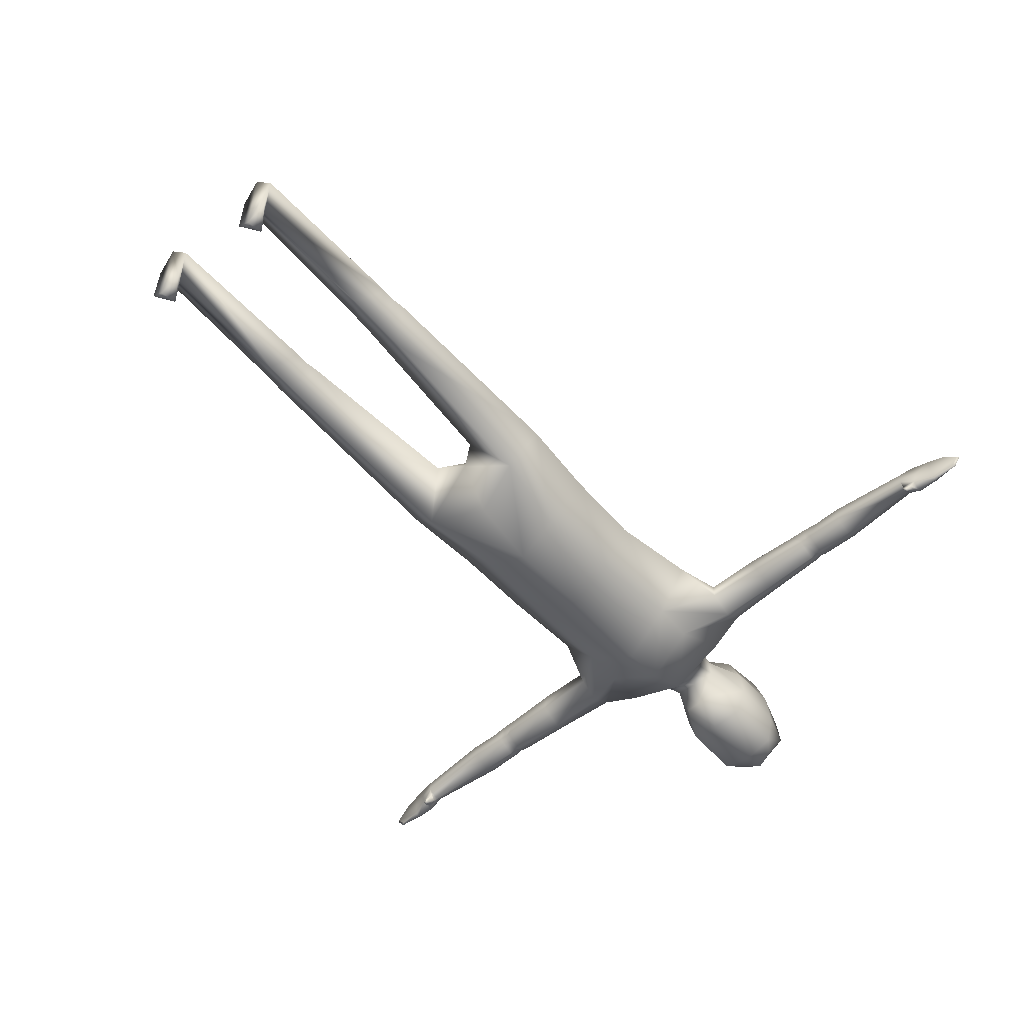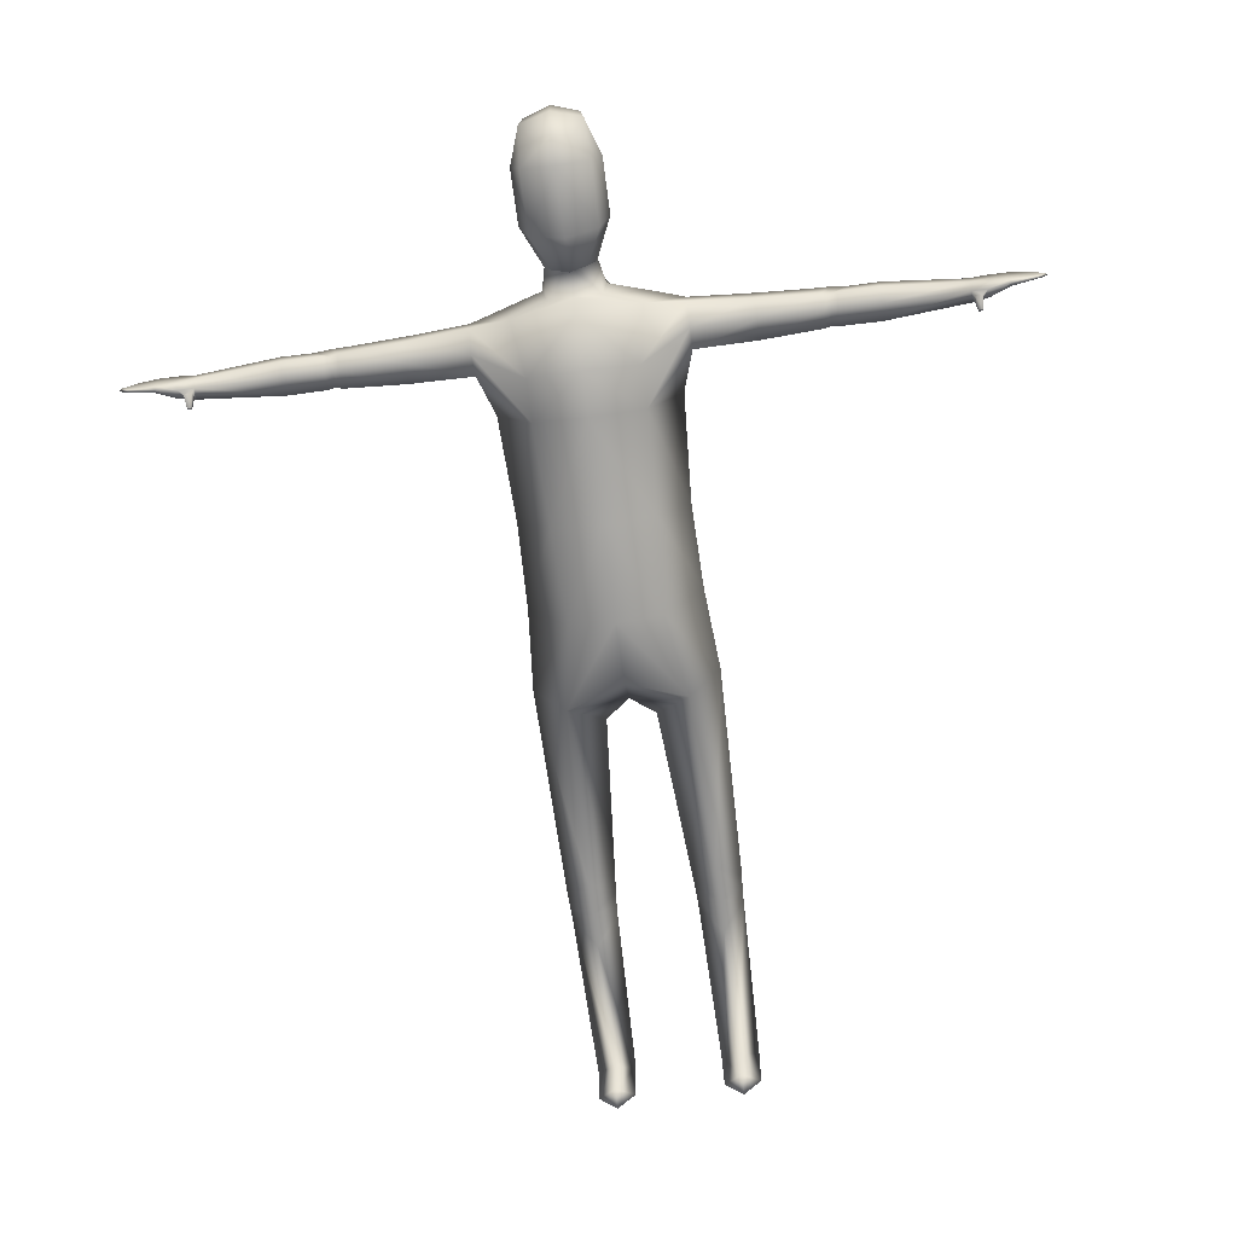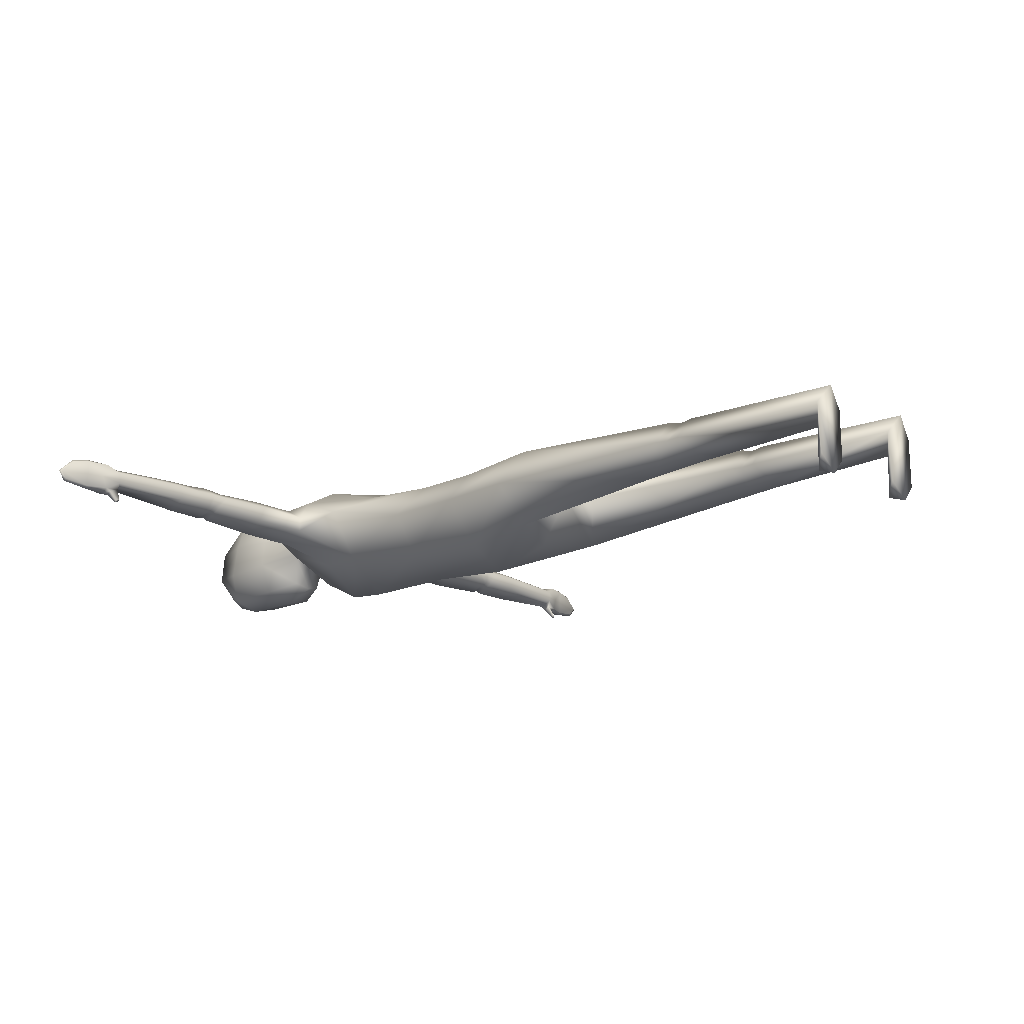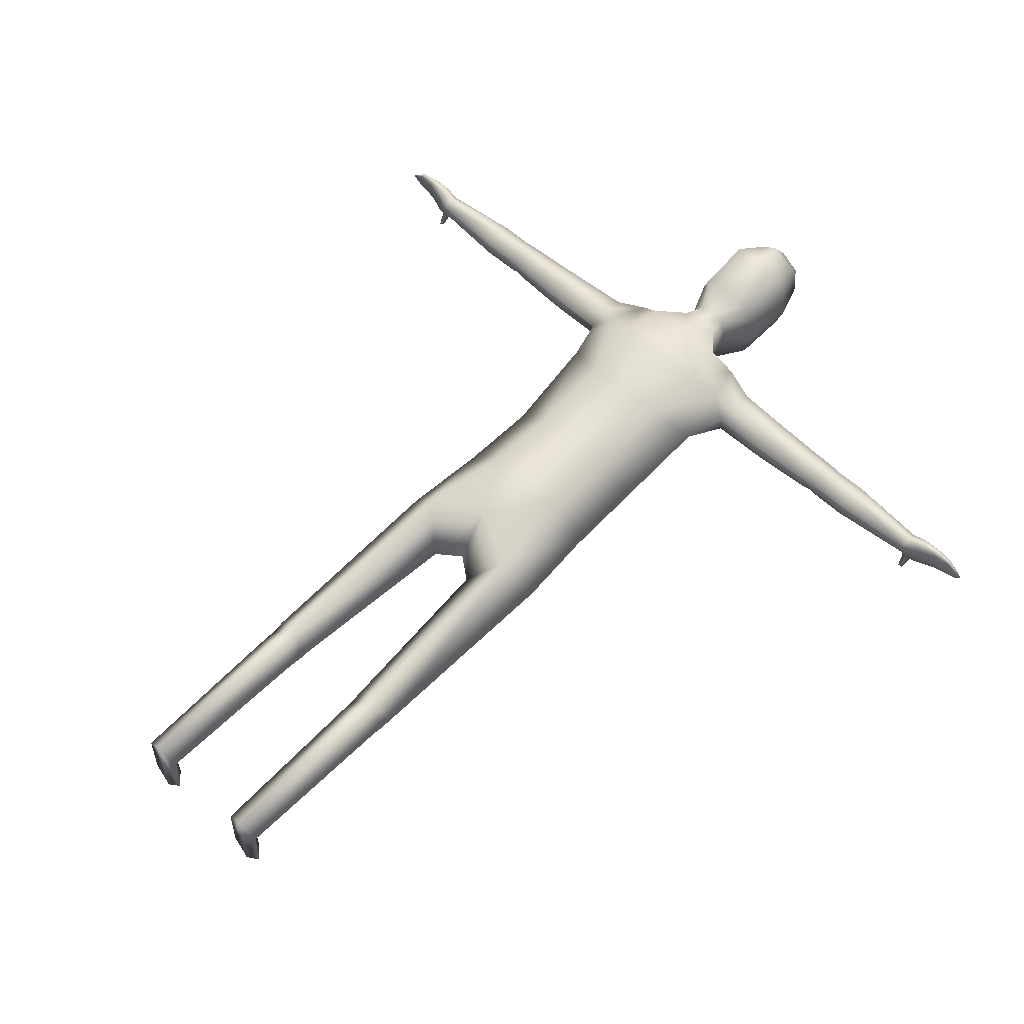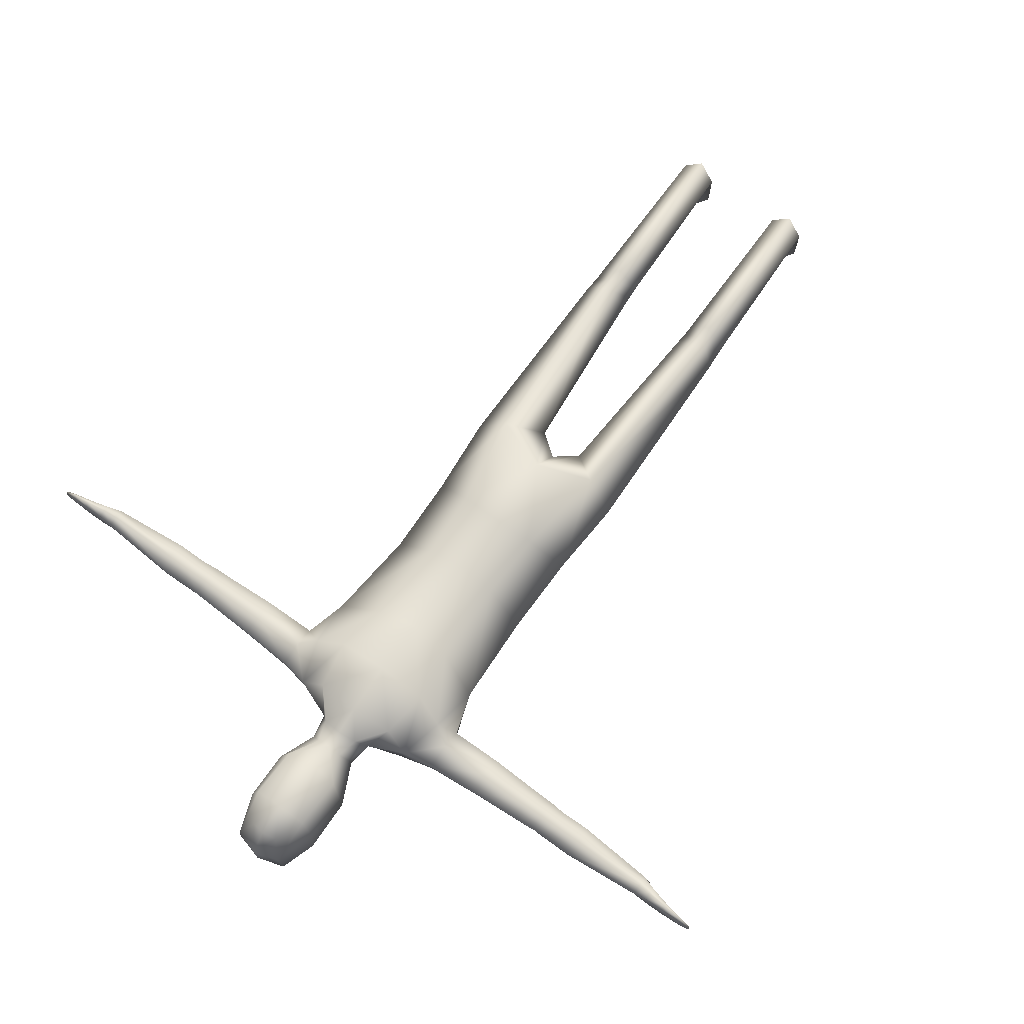
<metadata>
{"format":"obj","ext":"obj","renderer":"f3d","projection":"perspective","resolution":1024,"background":"white","views":[{"elev":-55.1,"azim":40.7,"up":"+Z"},{"elev":-70.5,"azim":-172.7,"up":"+Z"},{"elev":-16.5,"azim":-47.6,"up":"+Z"},{"elev":58.0,"azim":43.3,"up":"+Z"},{"elev":72.5,"azim":-144.8,"up":"+Z"}]}
</metadata>
<code>
o mummy_Cube.015
v 0.1903 -0.007654 0.06151
v 0.1771 1.244 0.1286
v 0.1326 0.003732 -0.002076
v 0.0738 1.156 3.1e-05
v 0.2481 0.003713 -0.002069
v 0.2744 1.27 2e-05
v 0.1903 0.04628 -0.06125
v 0.1771 1.244 -0.1286
v 0.1903 -0.008625 -0.2152
v 0.1349 1.7e-05 -0.1603
v 0.2458 1.7e-05 -0.1603
v 0.1903 0.0476 -0.1965
v 0.1902 0.6064 0.08234
v 0.1904 0.5203 0.0772
v 0.1903 0.5638 0.07094
v 0.1225 0.5152 -0.000717
v 0.1178 0.5977 -0.000882
v 0.121 0.5565 -0.006122
v 0.1903 0.4635 -0.07351
v 0.1902 0.6757 -0.08607
v 0.1903 0.5697 -0.07968
v 0.2582 0.5256 -0.000799
v 0.2625 0.6085 -0.000809
v 0.2596 0.5672 -0.006149
v 0.1355 1.542 0.1203
v 0.2551 1.521 -0.000629
v 0.1355 1.508 -0.1455
v 0.1241 1.763 0.1217
v 0.2496 1.779 -0.000268
v 0.1502 1.791 -0.1191
v 0.1303 2.036 0.1377
v 0.2675 2.085 0.06645
v 0.1619 2.09 -0.08256
v 0.1867 2.376 -0.02883
v 0.1565 2.208 0.1829
v 0.2489 2.241 0.1313
v 0.1352 2.359 0.1702
v 0.2091 2.38 0.1037
v 1.093 2.251 0.05499
v 1.093 2.251 0.01873
v 1.093 2.311 0.01793
v 1.093 2.282 0.07219
v 1.093 2.312 0.05581
v 1.091 2.29 -0.000858
v 0.3061 2.291 -0.02588
v 0.3061 2.357 0.06907
v 0.3061 2.283 0.09892
v 0.3061 2.355 0.01895
v 0.3061 2.219 0.01323
v 0.3061 2.218 0.061
v 0.1585 2.219 -0.08687
v 0.4667 2.283 0.0987
v 0.4764 2.345 0.06934
v 0.4929 2.341 0.01588
v 0.4764 2.218 0.06254
v 0.4929 2.29 -0.02586
v 0.4929 2.221 0.01131
v 0.6796 2.231 0.01398
v 0.7195 2.232 0.01406
v 0.6995 2.236 0.015
v 0.7195 2.33 0.01626
v 0.6796 2.331 0.01652
v 0.6995 2.326 0.01683
v 0.6271 2.283 0.09015
v 0.772 2.282 0.08884
v 0.6995 2.283 0.09582
v 0.7527 2.231 0.05998
v 0.6464 2.225 0.05985
v 0.6995 2.226 0.05983
v 0.7527 2.331 0.06434
v 0.6464 2.337 0.06503
v 0.6995 2.336 0.06477
v 0.6796 2.289 -0.01693
v 0.7195 2.289 -0.01597
v 0.6995 2.288 -0.008616
v 0.845 2.23 0.06101
v 0.839 2.231 0.01301
v 0.839 2.289 -0.0146
v 0.839 2.331 0.01366
v 0.845 2.332 0.06387
v 0.8485 2.283 0.08755
v 1.135 2.269 0.07834
v 1.134 2.288 0.08462
v 1.135 2.31 0.07736
v 1.134 2.293 -0.02071
v 1.199 2.3 -0.01327
v 1.135 2.31 -0.008651
v 1.136 2.265 -0.004599
v 1.199 2.31 0.07736
v 1.199 2.296 0.08631
v 1.199 2.285 0.07834
v 1.199 2.31 -0.008651
v 1.199 2.289 -0.005176
v 1.1 2.246 -0.04833
v 1.1 2.238 -0.04121
v 1.111 2.248 -0.05409
v 1.112 2.241 -0.04816
v 1.28 2.305 -0.003621
v 1.253 2.308 0.06555
v 1.256 2.299 0.07204
v 1.253 2.293 0.06587
v 1.276 2.307 0.002175
v 1.275 2.3 0.003581
v 1.15 2.31 0.03435
v 1.297 2.308 0.02553
v 1.199 2.31 0.03435
v 1.15 2.27 0.03681
v 1.297 2.296 0.02704
v 1.199 2.287 0.03658
v 1.304 2.302 0.0259
v 1.119 2.266 -0.01178
v 1.12 2.279 -0.02205
v 1.096 2.278 -0.01656
v 1.095 2.259 -0.004524
v 0.07798 2.413 -0.01551
v 0.05976 2.447 0.1415
v 0.0908 2.425 0.06208
v 0.07355 2.5 0.02183
v 0.04252 2.512 0.1284
v 0.07182 2.503 0.0843
v 0.08899 2.903 -0.01382
v 0.04328 2.858 0.163
v 0.07901 2.903 0.08729
v 0.0897 2.604 0.1598
v 0.0897 2.767 0.1916
v 0.1268 2.791 -0.0183
v 0.1268 2.625 -0.00607
v 0.1216 2.776 0.0885
v 0.1216 2.623 0.08375
v 0.05095 2.511 -0.08334
v 0.05435 2.866 -0.0907
v 0.09656 2.615 -0.1076
v 0.09656 2.799 -0.1088
v -0.1903 -0.007654 0.06151
v -0.1771 1.244 0.1286
v -0.1326 0.003732 -0.002076
v -0.0738 1.156 3.1e-05
v -0.2481 0.003713 -0.002069
v -0.2744 1.27 2e-05
v -0.1903 0.04628 -0.06125
v -0.1771 1.244 -0.1286
v 0 1.314 0.161
v 0 1.211 0
v 0 1.314 -0.1506
v -0.1903 -0.008625 -0.2152
v -0.1349 1.7e-05 -0.1603
v -0.2458 1.7e-05 -0.1603
v -0.1903 0.0476 -0.1965
v -0.1902 0.6064 0.08234
v -0.1904 0.5203 0.0772
v -0.1903 0.5638 0.07094
v -0.1225 0.5152 -0.000717
v -0.1178 0.5977 -0.000882
v -0.121 0.5565 -0.006122
v -0.1903 0.4635 -0.07351
v -0.1902 0.6757 -0.08607
v -0.1903 0.5697 -0.07968
v -0.2582 0.5256 -0.000799
v -0.2625 0.6085 -0.000809
v -0.2596 0.5672 -0.006149
v -0.1355 1.542 0.1203
v -0.2551 1.521 -0.000629
v -0.1355 1.508 -0.1455
v 0 1.554 0.1574
v 0 1.52 -0.2052
v -0.1241 1.763 0.1217
v -0.2496 1.779 -0.000268
v -0.1502 1.791 -0.1191
v 0 1.758 0.1597
v 0 1.8 -0.1838
v -0.1303 2.036 0.1377
v -0.2675 2.085 0.06645
v -0.1619 2.09 -0.08256
v 0 2.02 0.1728
v 0 2.113 -0.1844
v -0.1867 2.376 -0.02883
v 0 2.387 -0.101
v -0.1565 2.208 0.1829
v -0.2489 2.241 0.1313
v 0 2.205 0.213
v -0.1352 2.359 0.1702
v -0.2091 2.38 0.1037
v 0 2.367 0.181
v -1.093 2.251 0.05499
v -1.093 2.251 0.01873
v -1.093 2.311 0.01793
v -1.093 2.282 0.07219
v -1.093 2.312 0.05581
v -1.091 2.29 -0.000857
v -0.3061 2.291 -0.02588
v -0.3061 2.357 0.06907
v -0.3061 2.283 0.09892
v -0.3061 2.355 0.01895
v -0.3061 2.219 0.01323
v -0.3061 2.218 0.061
v -0.1585 2.219 -0.08687
v 0 2.243 -0.1739
v -0.4667 2.283 0.0987
v -0.4764 2.345 0.06934
v -0.4929 2.341 0.01588
v -0.4764 2.218 0.06254
v -0.4929 2.29 -0.02586
v -0.4929 2.221 0.01131
v -0.6796 2.231 0.01398
v -0.7195 2.232 0.01406
v -0.6995 2.236 0.015
v -0.7195 2.33 0.01626
v -0.6796 2.331 0.01652
v -0.6995 2.326 0.01683
v -0.6271 2.283 0.09015
v -0.772 2.282 0.08884
v -0.6995 2.283 0.09582
v -0.7527 2.231 0.05998
v -0.6464 2.225 0.05985
v -0.6995 2.226 0.05983
v -0.7527 2.331 0.06434
v -0.6464 2.337 0.06503
v -0.6995 2.336 0.06477
v -0.6796 2.289 -0.01693
v -0.7195 2.289 -0.01597
v -0.6995 2.288 -0.008616
v -0.845 2.23 0.06101
v -0.839 2.231 0.01301
v -0.839 2.289 -0.0146
v -0.839 2.331 0.01366
v -0.845 2.332 0.06387
v -0.8485 2.283 0.08755
v -1.135 2.269 0.07834
v -1.134 2.288 0.08462
v -1.135 2.31 0.07736
v -1.134 2.293 -0.02071
v -1.199 2.3 -0.01327
v -1.135 2.31 -0.008651
v -1.136 2.265 -0.004599
v -1.199 2.31 0.07736
v -1.199 2.296 0.08631
v -1.199 2.285 0.07834
v -1.199 2.31 -0.008651
v -1.199 2.289 -0.005176
v -1.1 2.246 -0.04833
v -1.1 2.238 -0.04121
v -1.111 2.248 -0.05409
v -1.112 2.241 -0.04816
v -1.28 2.305 -0.003621
v -1.253 2.308 0.06555
v -1.256 2.299 0.07204
v -1.253 2.293 0.06587
v -1.276 2.307 0.002175
v -1.275 2.3 0.003581
v -1.15 2.31 0.03435
v -1.297 2.308 0.02553
v -1.199 2.31 0.03435
v -1.15 2.27 0.03681
v -1.297 2.296 0.02704
v -1.199 2.287 0.03658
v -1.304 2.302 0.0259
v -1.119 2.266 -0.01178
v -1.12 2.279 -0.02205
v -1.096 2.278 -0.01656
v -1.095 2.259 -0.004524
v -0.07798 2.413 -0.01551
v -0 2.417 -0.03386
v -0.05976 2.447 0.1415
v -0.0908 2.425 0.06208
v 0 2.452 0.1478
v -0.07355 2.5 0.02183
v -0 2.492 0.006909
v -0.04252 2.512 0.1284
v -0.07182 2.503 0.0843
v -0 2.508 0.1374
v -0.08899 2.903 -0.01382
v -0 2.929 -0.02298
v -0.04328 2.858 0.163
v -0.07901 2.903 0.08729
v -0 2.866 0.1834
v -0.0897 2.604 0.1598
v -0.0897 2.767 0.1916
v -0 2.767 0.2104
v -0 2.59 0.1819
v -0.1268 2.791 -0.0183
v -0.1268 2.625 -0.00607
v -0.1216 2.776 0.0885
v -0.1216 2.623 0.08375
v -0 2.501 -0.09609
v -0.05095 2.511 -0.08334
v -0 2.88 -0.109
v -0.05435 2.866 -0.0907
v -0 2.801 -0.136
v -0.09656 2.615 -0.1076
v -0 2.602 -0.1348
v -0.09656 2.799 -0.1088
v -0 2.928 0.0968
f 5 22 14 1
f 7 19 22 5
f 1 14 16 3
f 3 7 12 10
f 8 4 143 144
f 4 2 142 143
f 12 11 9
f 1 3 10 9
f 7 5 11 12
f 5 1 9 11
f 10 12 9
f 3 16 19 7
f 20 8 6 23
f 17 4 8 20
f 13 2 4 17
f 23 13 15 24
f 24 15 14 22
f 20 23 24 21
f 21 24 22 19
f 17 20 21 18
f 18 21 19 16
f 13 17 18 15
f 15 18 16 14
f 23 6 2 13
f 8 144 165 27
f 2 6 26 25
f 6 8 27 26
f 142 2 25 164
f 27 165 170 30
f 26 27 30 29
f 164 25 28 169
f 25 26 29 28
f 30 170 175 33
f 29 30 33 32
f 169 28 31 174
f 28 29 32 31
f 51 197 177 34
f 174 31 35 180
f 31 32 36 35
f 180 35 37 183
f 35 36 38 37
f 51 34 48 45
f 38 36 47 46
f 54 53 71 62
f 56 54 62 73
f 79 80 43 41
f 50 49 57 55
f 57 56 73 58
f 34 38 46 48
f 33 51 45 49
f 52 55 68 64
f 33 175 197 51
f 32 33 49 50
f 36 32 50 47
f 81 76 39 42
f 77 78 44 40
f 53 52 64 71
f 55 57 58 68
f 80 81 42 43
f 78 79 41 44
f 65 70 72 66
f 66 72 71 64
f 59 67 69 60
f 60 69 68 58
f 67 65 66 69
f 69 66 64 68
f 74 59 60 75
f 75 60 58 73
f 70 61 63 72
f 72 63 62 71
f 61 74 75 63
f 63 75 73 62
f 76 77 40 39
f 46 47 52 53
f 47 50 55 52
f 49 45 56 57
f 45 48 54 56
f 48 46 53 54
f 67 59 77 76
f 74 61 79 78
f 70 65 81 80
f 59 74 78 77
f 65 67 76 81
f 61 70 80 79
f 42 39 82 83
f 43 84 104
f 112 111 97 96
f 44 41 87 85
f 43 42 83 84
f 40 88 107
f 83 82 91 90
f 88 85 86 93
f 89 106 104 84
f 85 87 92 86
f 84 83 90 89
f 91 82 107 109
f 95 94 96 97
f 114 113 94 95
f 113 112 96 94
f 111 114 95 97
f 86 92 102 98
f 92 106 105 102
f 90 91 101 100
f 93 86 98 103
f 89 90 100 99
f 91 109 108 101
f 82 39 107
f 105 106 89 99
f 104 106 92 87
f 108 109 93 103
f 109 107 88 93
f 39 40 107
f 41 43 104
f 87 41 104
f 100 101 108 110
f 110 108 103 98
f 105 110 98 102
f 99 100 110 105
f 88 40 114 111
f 44 85 112 113
f 40 44 113 114
f 85 88 111 112
f 37 38 117 116
f 38 34 115 117
f 34 177 262 115
f 183 37 116 265
f 265 116 119 270
f 115 262 267 118
f 117 115 118 120
f 116 117 120 119
f 278 125 122 275
f 118 267 284 130
f 128 126 121 123
f 125 128 123 122
f 119 120 129 124
f 124 129 128 125
f 120 118 127 129
f 129 127 126 128
f 121 126 133 131
f 270 119 124 279
f 279 124 125 278
f 133 288 286 131
f 130 284 290 132
f 132 290 288 133
f 272 121 131 286
f 127 118 130 132
f 126 127 132 133
f 292 275 122 123
f 272 292 123 121
f 138 134 150 158
f 140 138 158 155
f 134 136 152 150
f 136 146 148 140
f 141 144 143 137
f 137 143 142 135
f 148 145 147
f 134 145 146 136
f 140 148 147 138
f 138 147 145 134
f 146 145 148
f 136 140 155 152
f 156 159 139 141
f 153 156 141 137
f 149 153 137 135
f 159 160 151 149
f 160 158 150 151
f 156 157 160 159
f 157 155 158 160
f 153 154 157 156
f 154 152 155 157
f 149 151 154 153
f 151 150 152 154
f 159 149 135 139
f 141 163 165 144
f 135 161 162 139
f 139 162 163 141
f 142 164 161 135
f 163 168 170 165
f 162 167 168 163
f 164 169 166 161
f 161 166 167 162
f 168 173 175 170
f 167 172 173 168
f 169 174 171 166
f 166 171 172 167
f 196 176 177 197
f 174 180 178 171
f 171 178 179 172
f 180 183 181 178
f 178 181 182 179
f 196 190 193 176
f 182 191 192 179
f 200 208 217 199
f 202 219 208 200
f 225 186 188 226
f 195 201 203 194
f 203 204 219 202
f 176 193 191 182
f 173 194 190 196
f 198 210 214 201
f 173 196 197 175
f 172 195 194 173
f 179 192 195 172
f 227 187 184 222
f 223 185 189 224
f 199 217 210 198
f 201 214 204 203
f 226 188 187 227
f 224 189 186 225
f 211 212 218 216
f 212 210 217 218
f 205 206 215 213
f 206 204 214 215
f 213 215 212 211
f 215 214 210 212
f 220 221 206 205
f 221 219 204 206
f 216 218 209 207
f 218 217 208 209
f 207 209 221 220
f 209 208 219 221
f 222 184 185 223
f 191 199 198 192
f 192 198 201 195
f 194 203 202 190
f 190 202 200 193
f 193 200 199 191
f 213 222 223 205
f 220 224 225 207
f 216 226 227 211
f 205 223 224 220
f 211 227 222 213
f 207 225 226 216
f 187 229 228 184
f 188 250 230
f 258 242 243 257
f 189 231 233 186
f 188 230 229 187
f 185 253 234
f 229 236 237 228
f 234 239 232 231
f 235 230 250 252
f 231 232 238 233
f 230 235 236 229
f 237 255 253 228
f 241 243 242 240
f 260 241 240 259
f 259 240 242 258
f 257 243 241 260
f 232 244 248 238
f 238 248 251 252
f 236 246 247 237
f 239 249 244 232
f 235 245 246 236
f 237 247 254 255
f 228 253 184
f 251 245 235 252
f 250 233 238 252
f 254 249 239 255
f 255 239 234 253
f 184 253 185
f 186 250 188
f 233 250 186
f 246 256 254 247
f 256 244 249 254
f 251 248 244 256
f 245 251 256 246
f 234 257 260 185
f 189 259 258 231
f 185 260 259 189
f 231 258 257 234
f 181 263 264 182
f 182 264 261 176
f 176 261 262 177
f 183 265 263 181
f 265 270 268 263
f 261 266 267 262
f 264 269 266 261
f 263 268 269 264
f 278 275 273 277
f 266 285 284 267
f 282 274 271 280
f 277 273 274 282
f 268 276 283 269
f 276 277 282 283
f 269 283 281 266
f 283 282 280 281
f 271 287 291 280
f 270 279 276 268
f 279 278 277 276
f 291 287 286 288
f 285 289 290 284
f 289 291 288 290
f 272 286 287 271
f 281 289 285 266
f 280 291 289 281
f 292 274 273 275
f 272 271 274 292

</code>
